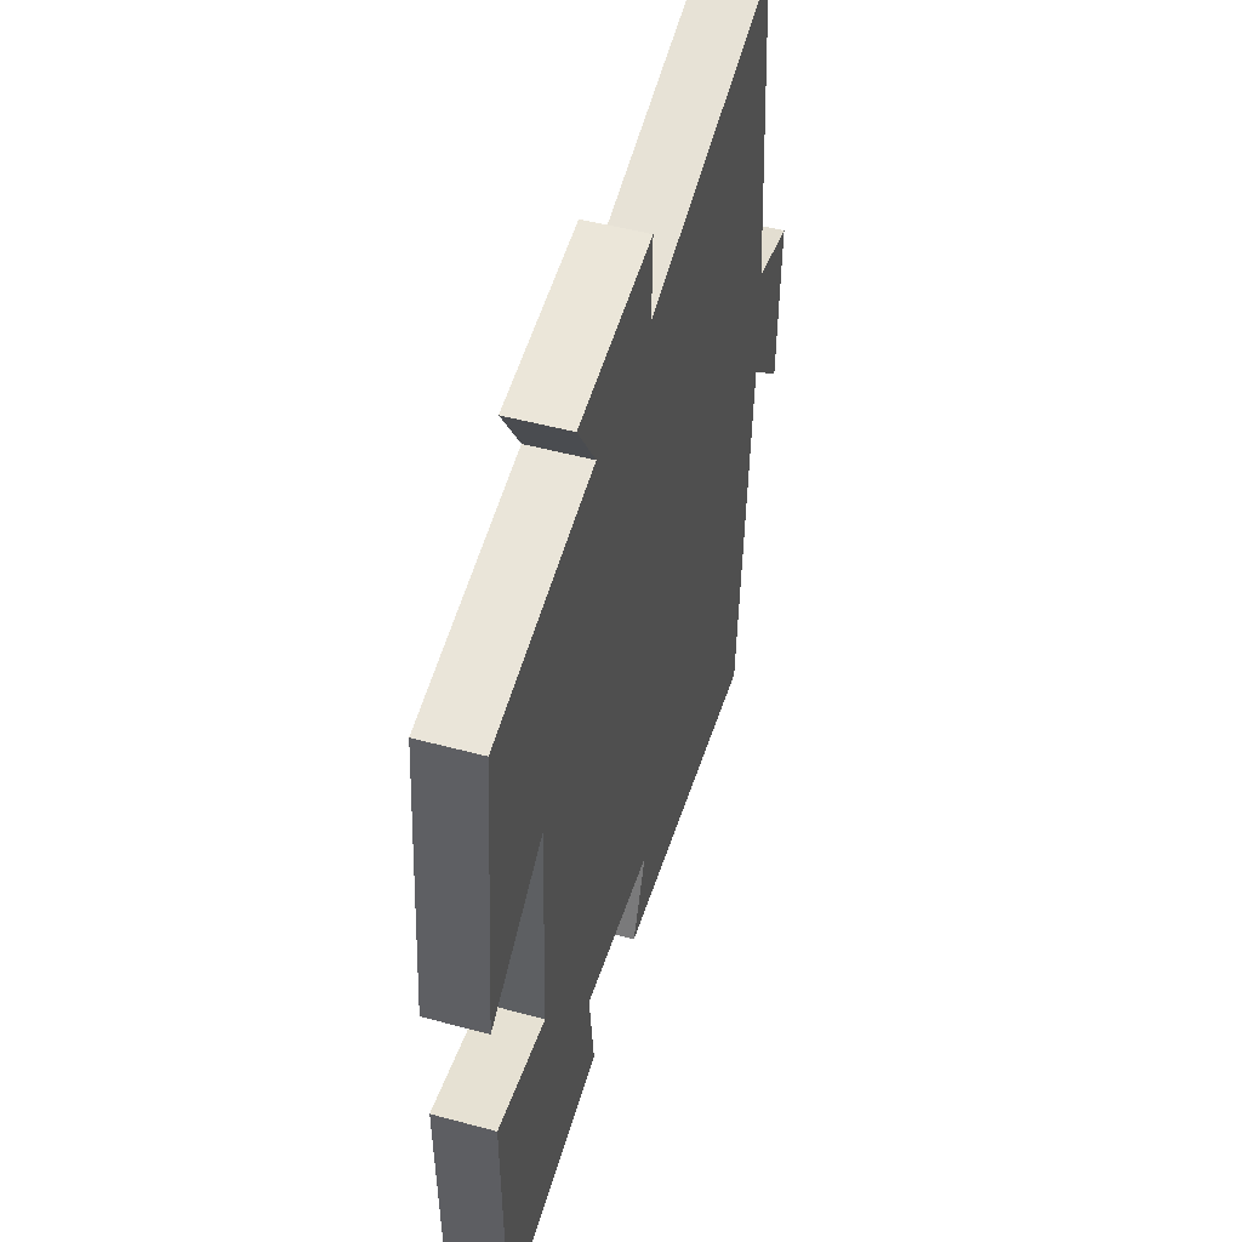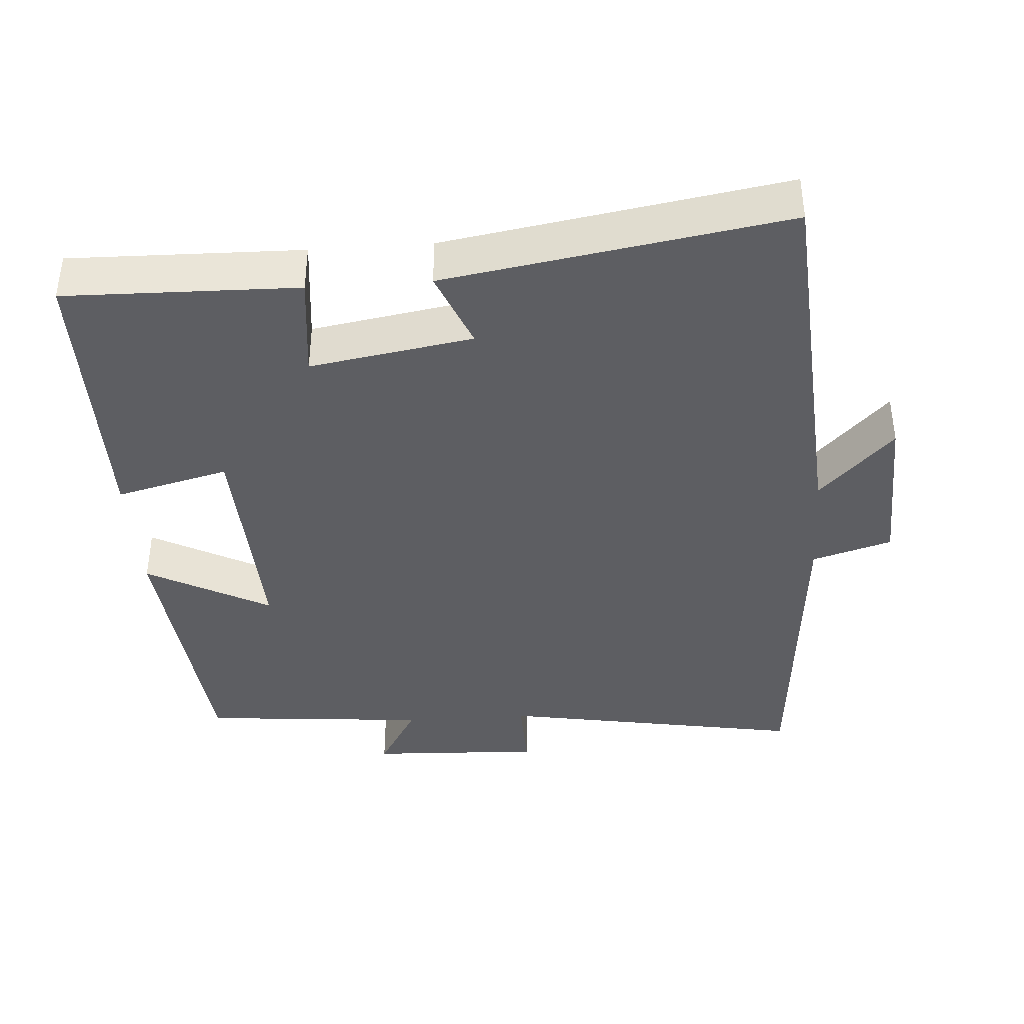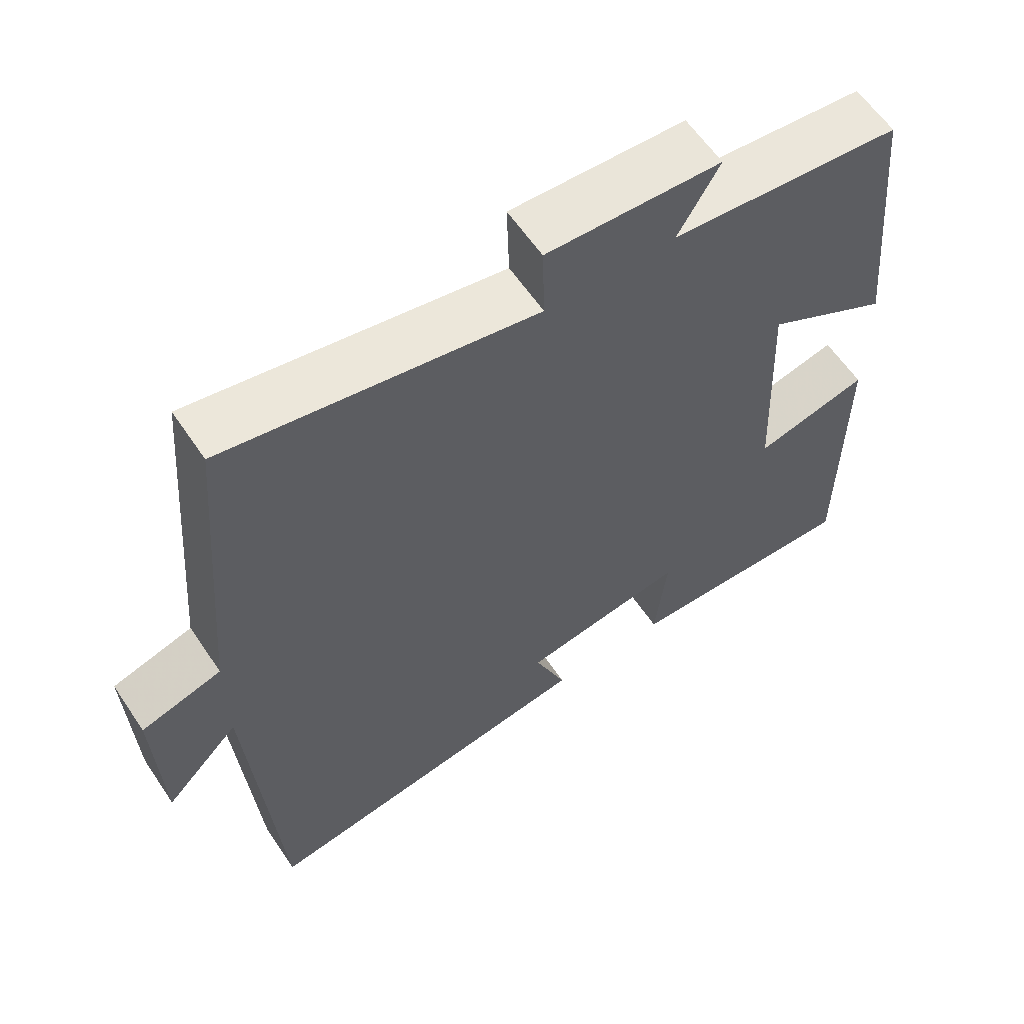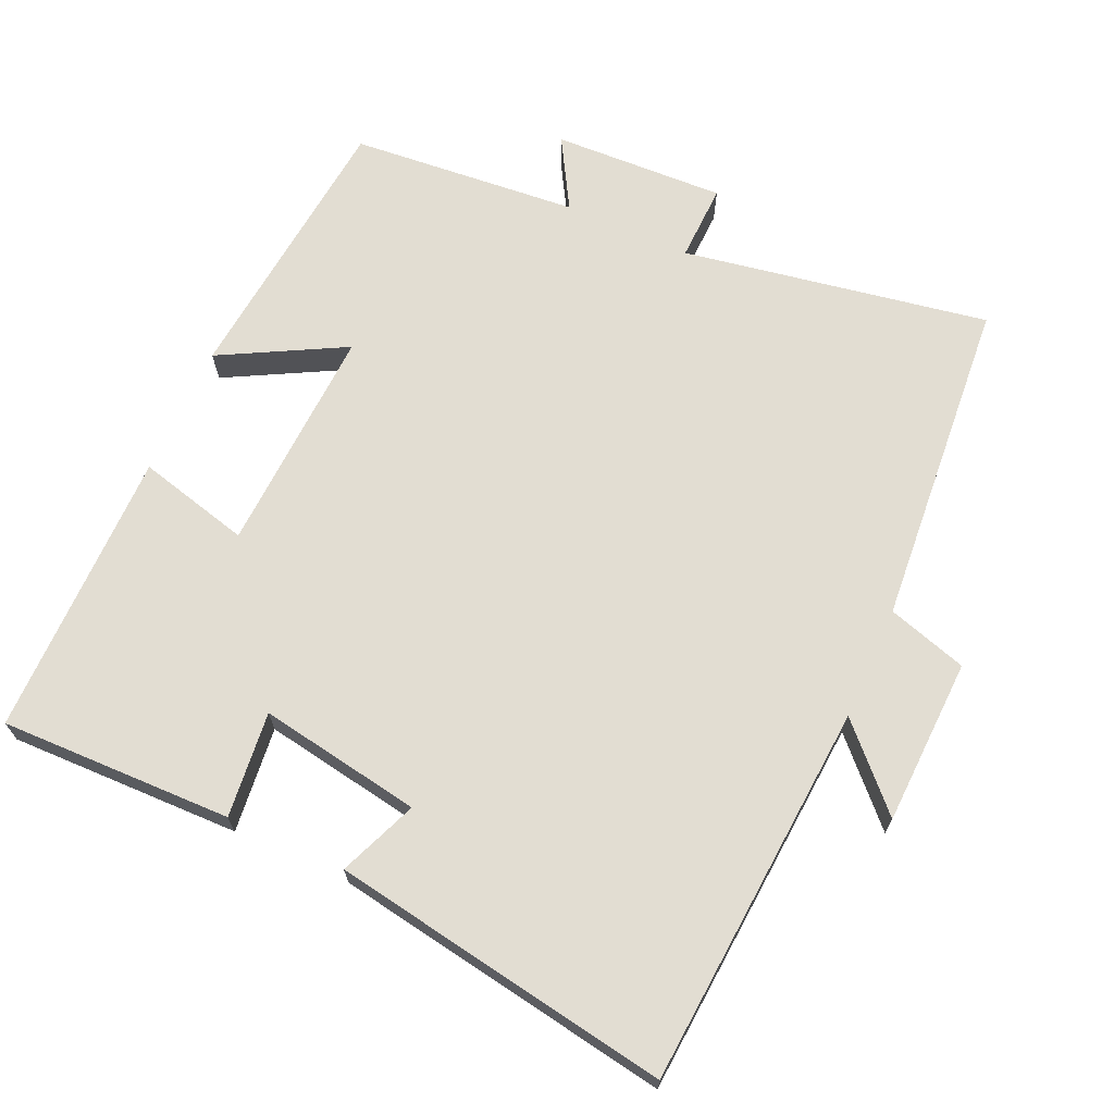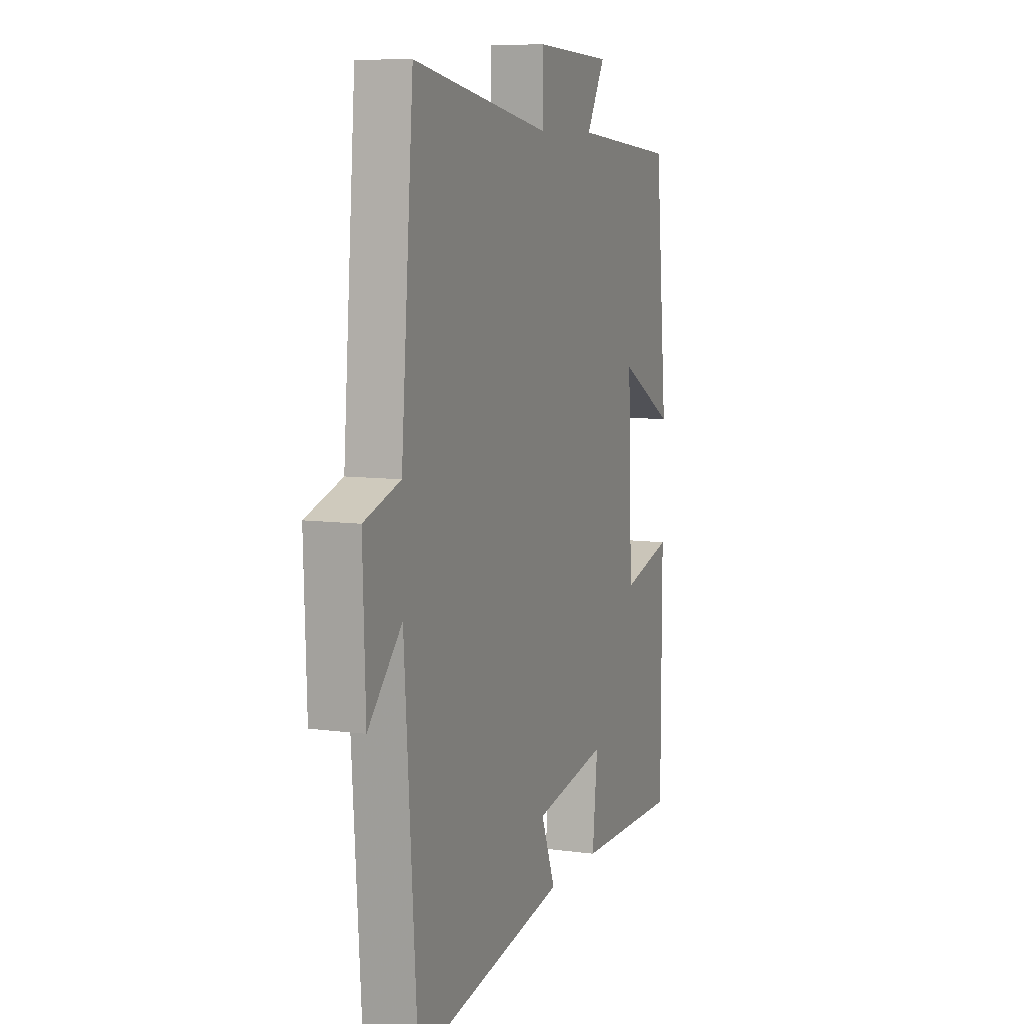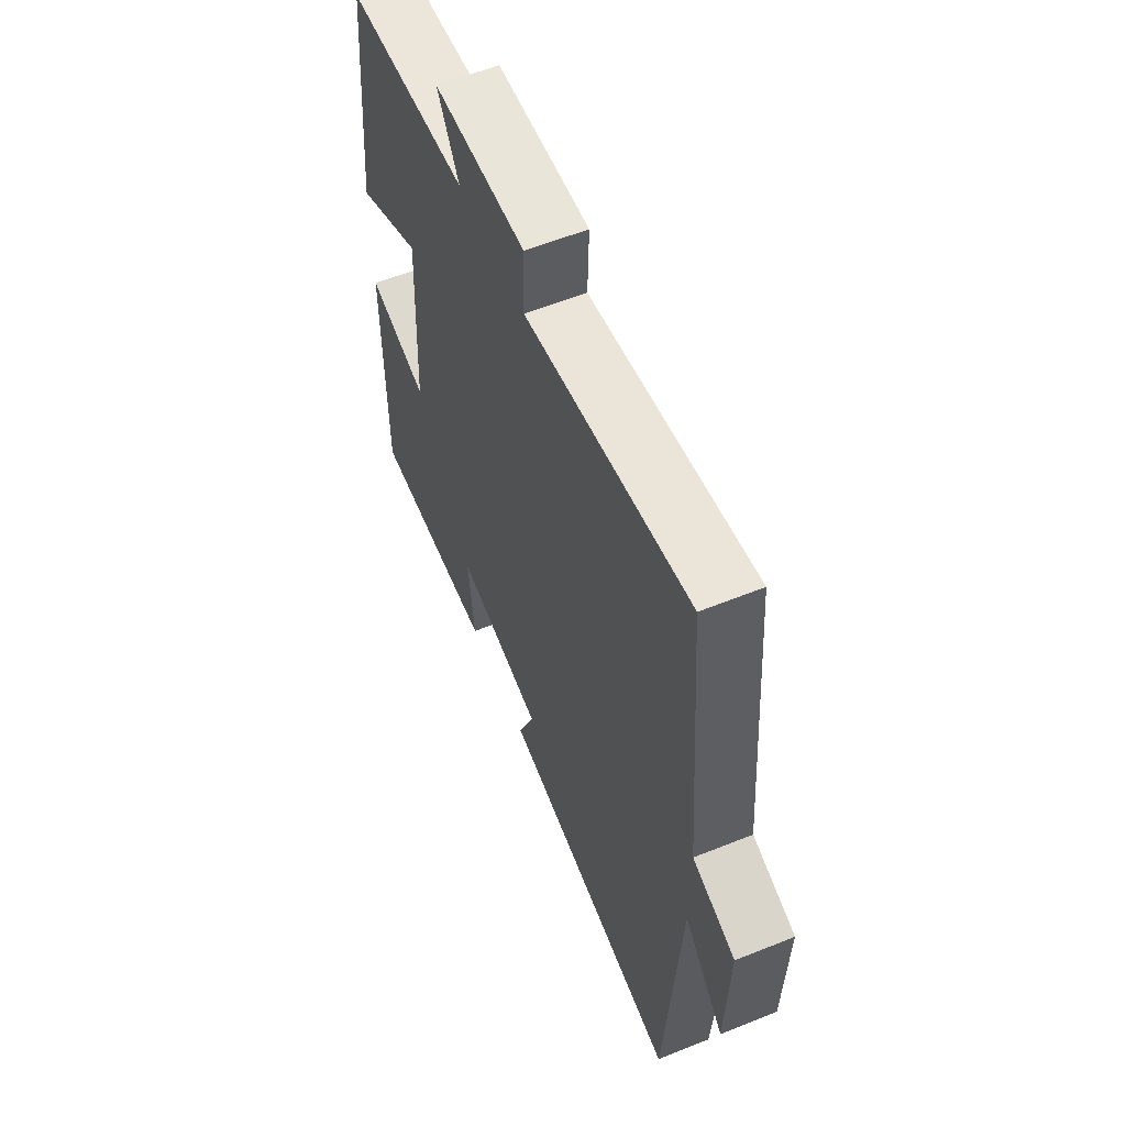
<metadata>
{"format":"obj","ext":"obj","renderer":"f3d","projection":"perspective","resolution":1024,"background":"white","views":[{"elev":51.6,"azim":106.2,"up":"+Z"},{"elev":-39.4,"azim":-176.0,"up":"+Y"},{"elev":60.4,"azim":-33.8,"up":"+Z"},{"elev":68.2,"azim":-155.7,"up":"+Y"},{"elev":8.4,"azim":-69.6,"up":"+Z"},{"elev":59.0,"azim":-112.5,"up":"+Z"}]}
</metadata>
<code>
v -0.462 0.07 -0.578
v -0.5 0.07 -0.045
v -0.603 0.07 -0.151
v -0.611 0.07 0.081
v -0.5 0.07 0.115
v -0.462 0.07 0.575
v -0.036 0.07 0.5
v -0.039 0.07 0.608
v 0.201 0.07 0.598
v 0.144 0.07 0.5
v 0.462 0.07 0.472
v 0.5 0.07 0.08
v 0.329 0.07 0.172
v 0.343 0.07 -0.146
v 0.5 0.07 -0.106
v 0.499 0.07 -0.507
v 0.176 0.07 -0.5
v 0.192 0.07 -0.353
v -0.034 0.07 -0.391
v 0.01 0.07 -0.5
v -0.462 0 -0.578
v -0.5 0 -0.045
v -0.603 0 -0.151
v -0.611 0 0.081
v -0.5 0 0.115
v -0.462 0 0.575
v -0.036 0 0.5
v -0.039 0 0.608
v 0.201 0 0.598
v 0.144 0 0.5
v 0.462 0 0.472
v 0.5 0 0.08
v 0.329 0 0.172
v 0.343 0 -0.146
v 0.5 0 -0.106
v 0.499 0 -0.507
v 0.176 0 -0.5
v 0.192 0 -0.353
v -0.034 0 -0.391
v 0.01 0 -0.5
f 19 20 1 2
f 18 19 2
f 16 17 18
f 15 16 18
f 14 15 18
f 13 14 18 2
f 10 11 12 13
f 10 13 2
f 7 8 9 10
f 7 10 2
f 5 6 7 2
f 2 3 4 5
f 22 21 40 39
f 22 39 38
f 38 37 36
f 38 36 35
f 38 35 34
f 22 38 34 33
f 33 32 31 30
f 22 33 30
f 30 29 28 27
f 22 30 27
f 22 27 26 25
f 25 24 23 22
f 1 21 22 2
f 2 22 23 3
f 3 23 24 4
f 4 24 25 5
f 5 25 26 6
f 6 26 27 7
f 7 27 28 8
f 8 28 29 9
f 9 29 30 10
f 10 30 31 11
f 11 31 32 12
f 12 32 33 13
f 13 33 34 14
f 14 34 35 15
f 15 35 36 16
f 16 36 37 17
f 17 37 38 18
f 18 38 39 19
f 19 39 40 20
f 20 40 21 1

</code>
